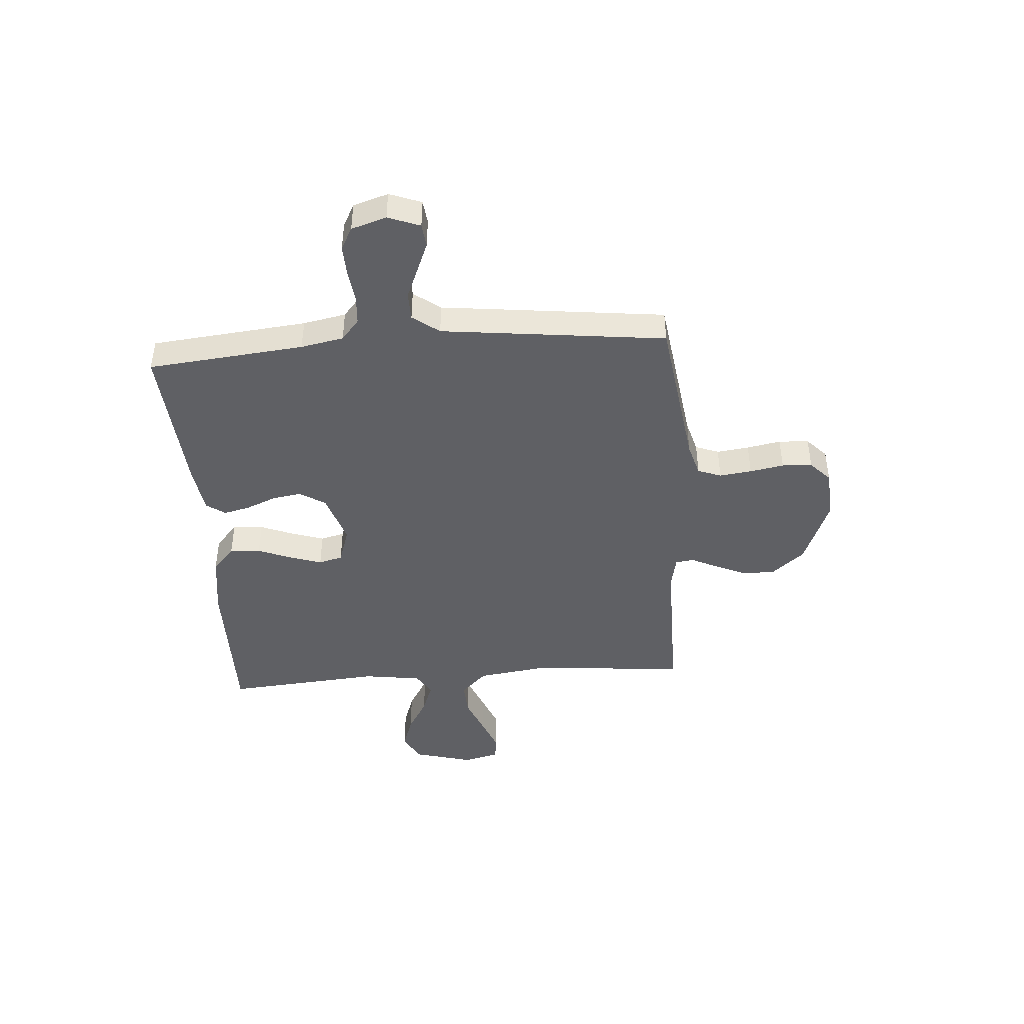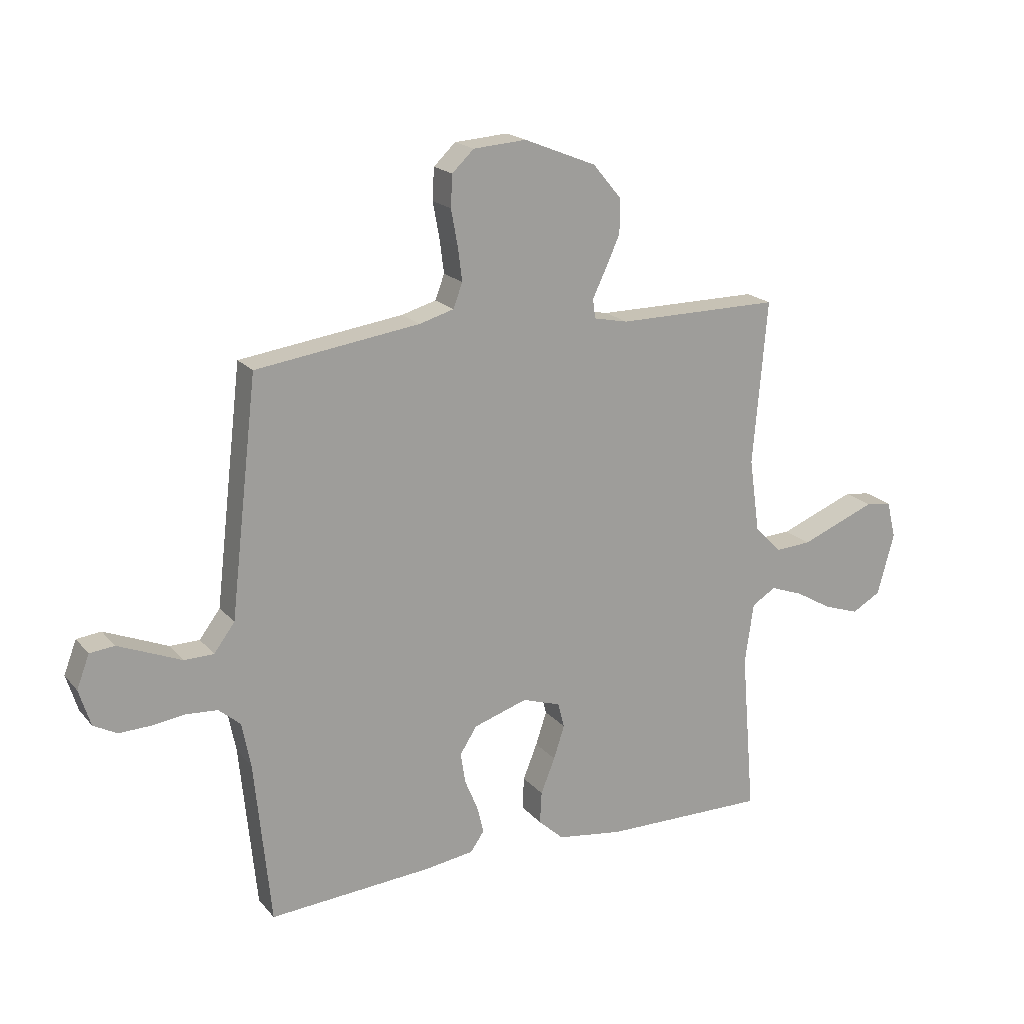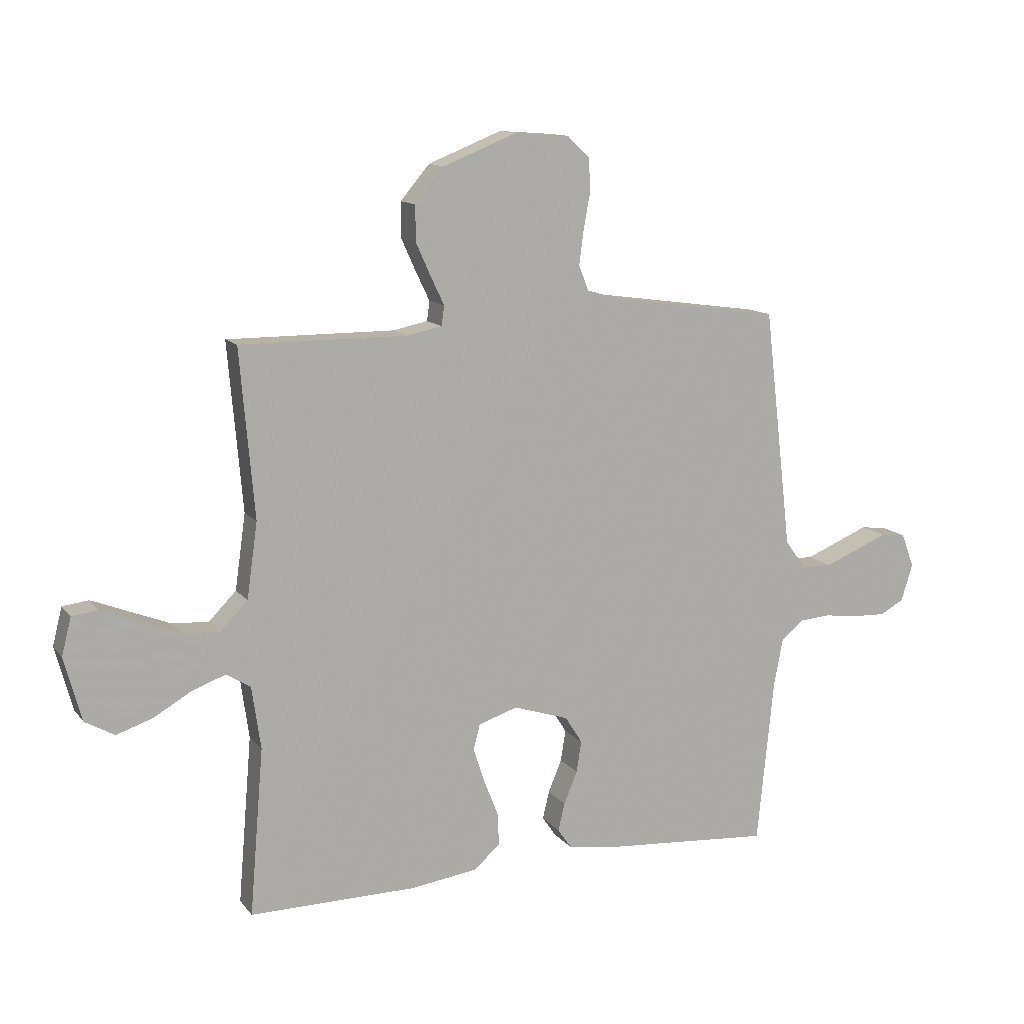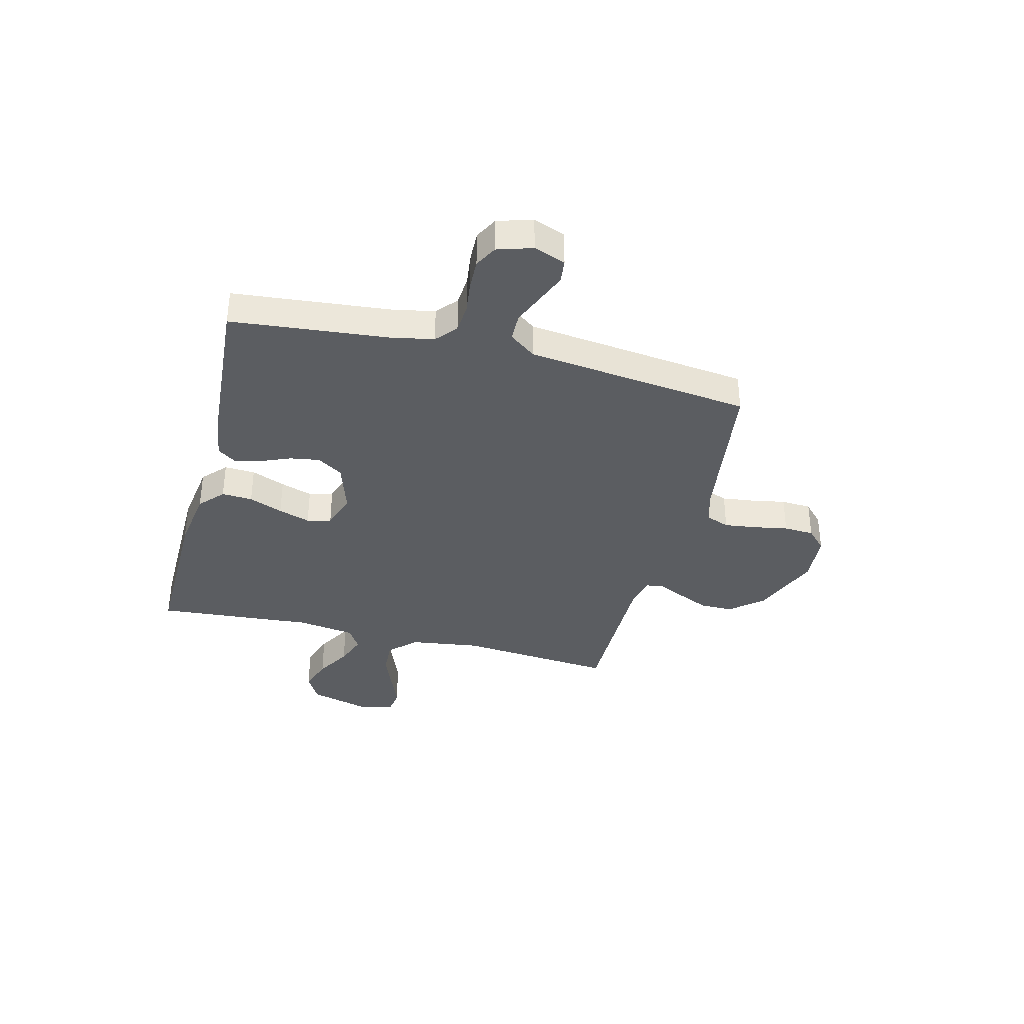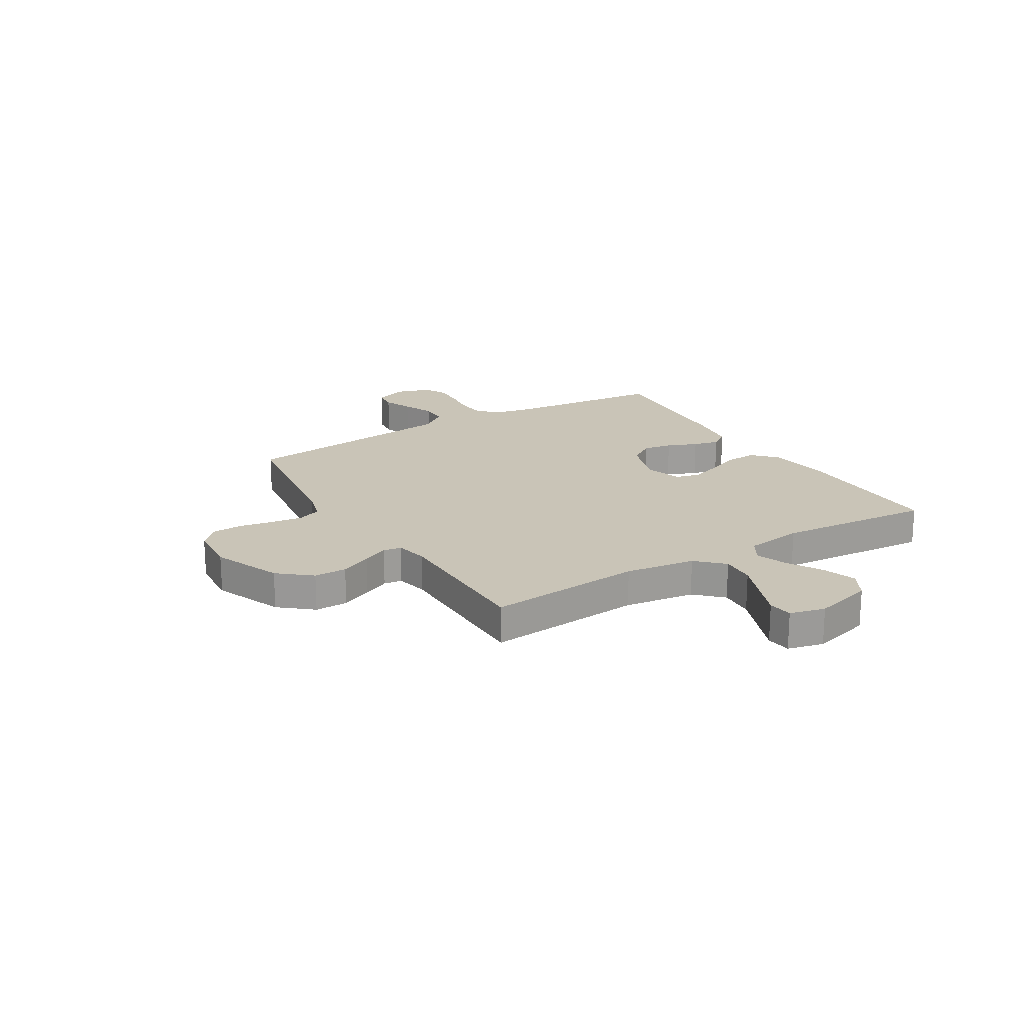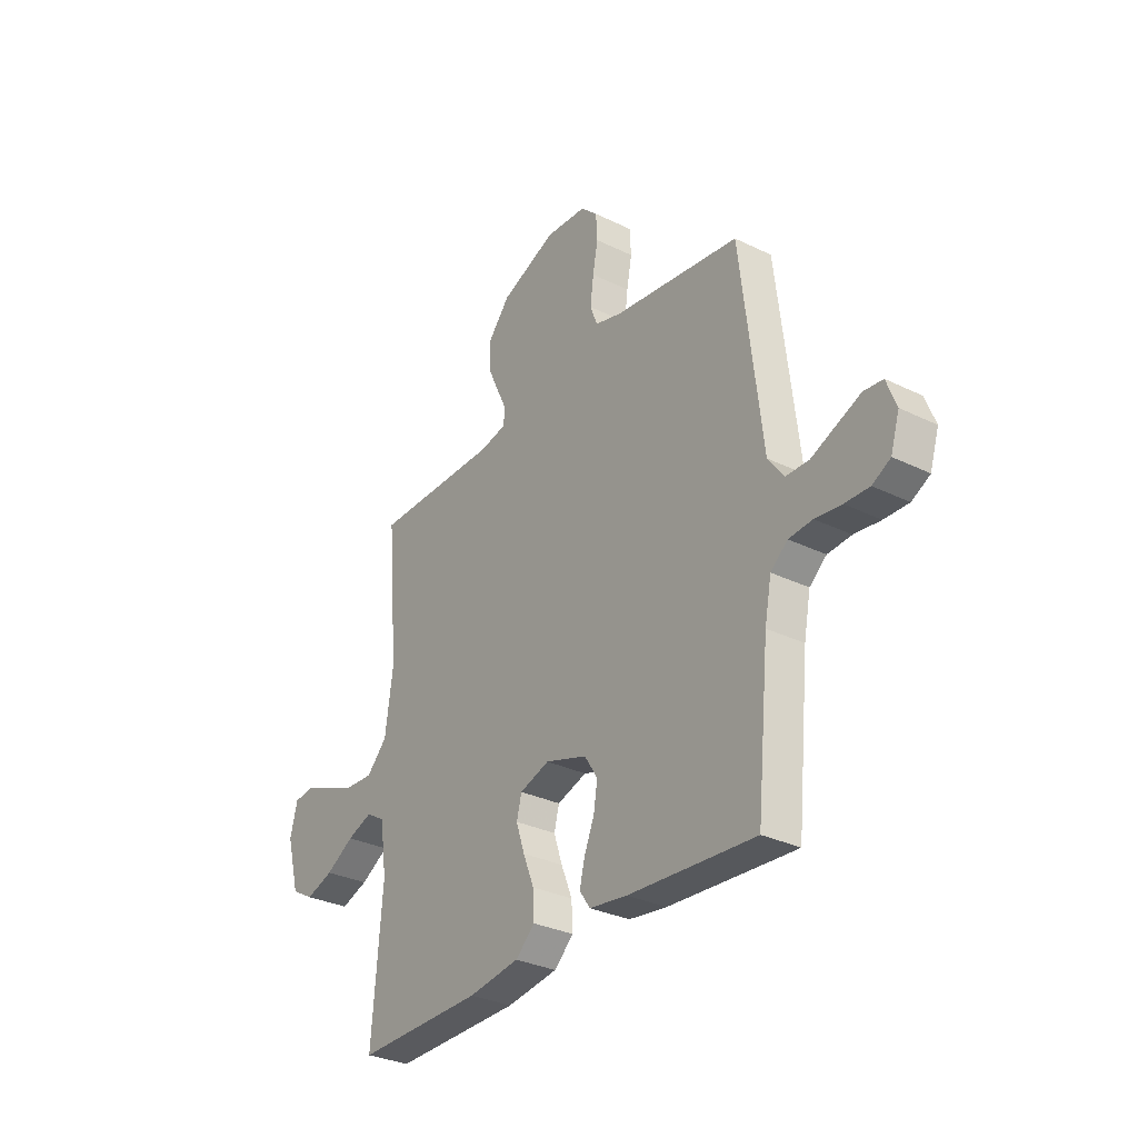
<metadata>
{"format":"obj","ext":"obj","renderer":"f3d","projection":"perspective","resolution":1024,"background":"white","views":[{"elev":-43.9,"azim":-85.8,"up":"+Y"},{"elev":19.0,"azim":-27.5,"up":"+Z"},{"elev":12.3,"azim":156.9,"up":"+Z"},{"elev":-36.2,"azim":-104.3,"up":"+Y"},{"elev":19.9,"azim":58.7,"up":"+Y"},{"elev":-31.2,"azim":-124.9,"up":"+Z"}]}
</metadata>
<code>
v 0.5 0.07 -0.5
v 0.2 0.07 -0.497
v 0.079 0.07 -0.48
v 0.033 0.07 -0.438
v 0.036 0.07 -0.379
v 0.062 0.07 -0.314
v 0.082 0.07 -0.253
v 0.07 0.07 -0.207
v 0 0.07 -0.184
v -0.099 0.07 -0.216
v -0.13 0.07 -0.265
v -0.121 0.07 -0.321
v -0.097 0.07 -0.379
v -0.085 0.07 -0.429
v -0.11 0.07 -0.465
v -0.2 0.07 -0.478
v -0.5 0.07 -0.5
v -0.53 0.07 -0.2
v -0.546 0.07 -0.118
v -0.586 0.07 -0.084
v -0.642 0.07 -0.08
v -0.704 0.07 -0.088
v -0.762 0.07 -0.09
v -0.805 0.07 -0.067
v -0.826 0.07 0
v -0.803 0.07 0.061
v -0.758 0.07 0.066
v -0.702 0.07 0.043
v -0.642 0.07 0.018
v -0.588 0.07 0.019
v -0.55 0.07 0.07
v -0.535 0.07 0.2
v -0.5 0.07 0.5
v -0.2 0.07 0.542
v -0.137 0.07 0.56
v -0.12 0.07 0.605
v -0.128 0.07 0.667
v -0.14 0.07 0.732
v -0.137 0.07 0.79
v -0.097 0.07 0.828
v 0 0.07 0.835
v 0.132 0.07 0.782
v 0.184 0.07 0.72
v 0.184 0.07 0.657
v 0.157 0.07 0.597
v 0.133 0.07 0.547
v 0.138 0.07 0.512
v 0.2 0.07 0.499
v 0.5 0.07 0.5
v 0.474 0.07 0.2
v 0.493 0.07 0.065
v 0.542 0.07 0.015
v 0.608 0.07 0.019
v 0.681 0.07 0.048
v 0.747 0.07 0.074
v 0.794 0.07 0.068
v 0.811 0.07 0
v 0.78 0.07 -0.114
v 0.727 0.07 -0.144
v 0.662 0.07 -0.122
v 0.595 0.07 -0.083
v 0.535 0.07 -0.061
v 0.491 0.07 -0.088
v 0.475 0.07 -0.2
v 0.5 0 -0.5
v 0.2 0 -0.497
v 0.079 0 -0.48
v 0.033 0 -0.438
v 0.036 0 -0.379
v 0.062 0 -0.314
v 0.082 0 -0.253
v 0.07 0 -0.207
v 0 0 -0.184
v -0.099 0 -0.216
v -0.13 0 -0.265
v -0.121 0 -0.321
v -0.097 0 -0.379
v -0.085 0 -0.429
v -0.11 0 -0.465
v -0.2 0 -0.478
v -0.5 0 -0.5
v -0.53 0 -0.2
v -0.546 0 -0.118
v -0.586 0 -0.084
v -0.642 0 -0.08
v -0.704 0 -0.088
v -0.762 0 -0.09
v -0.805 0 -0.067
v -0.826 0 0
v -0.803 0 0.061
v -0.758 0 0.066
v -0.702 0 0.043
v -0.642 0 0.018
v -0.588 0 0.019
v -0.55 0 0.07
v -0.535 0 0.2
v -0.5 0 0.5
v -0.2 0 0.542
v -0.137 0 0.56
v -0.12 0 0.605
v -0.128 0 0.667
v -0.14 0 0.732
v -0.137 0 0.79
v -0.097 0 0.828
v 0 0 0.835
v 0.132 0 0.782
v 0.184 0 0.72
v 0.184 0 0.657
v 0.157 0 0.597
v 0.133 0 0.547
v 0.138 0 0.512
v 0.2 0 0.499
v 0.5 0 0.5
v 0.474 0 0.2
v 0.493 0 0.065
v 0.542 0 0.015
v 0.608 0 0.019
v 0.681 0 0.048
v 0.747 0 0.074
v 0.794 0 0.068
v 0.811 0 0
v 0.78 0 -0.114
v 0.727 0 -0.144
v 0.662 0 -0.122
v 0.595 0 -0.083
v 0.535 0 -0.061
v 0.491 0 -0.088
v 0.475 0 -0.2
f 59 60 61
f 58 59 61
f 57 58 61
f 56 57 61
f 55 56 61
f 54 55 61
f 53 54 61
f 52 53 61 62
f 51 52 62 63
f 48 49 50
f 51 63 64
f 50 51 64
f 48 50 64
f 47 48 64
f 44 45 46
f 43 44 46
f 42 43 46
f 41 42 46
f 40 41 46
f 39 40 46
f 38 39 46
f 37 38 46
f 36 37 46 47
f 31 32 33 34
f 31 34 35
f 30 31 35
f 27 28 29
f 26 27 29
f 25 26 29
f 24 25 29
f 23 24 29
f 22 23 29
f 21 22 29
f 20 21 29 30
f 19 20 30 35
f 16 17 18
f 15 16 18
f 14 15 18
f 13 14 18
f 12 13 18
f 11 12 18 19
f 10 11 19 35
f 4 5 6
f 3 4 6
f 2 3 6
f 1 2 6
f 64 1 6
f 64 6 7
f 47 64 7 8
f 35 36 47
f 10 35 47
f 9 10 47
f 8 9 47
f 125 124 123
f 125 123 122
f 125 122 121
f 125 121 120
f 125 120 119
f 125 119 118
f 125 118 117
f 126 125 117 116
f 127 126 116 115
f 114 113 112
f 128 127 115
f 128 115 114
f 128 114 112
f 128 112 111
f 110 109 108
f 110 108 107
f 110 107 106
f 110 106 105
f 110 105 104
f 110 104 103
f 110 103 102
f 110 102 101
f 111 110 101 100
f 98 97 96 95
f 99 98 95
f 99 95 94
f 93 92 91
f 93 91 90
f 93 90 89
f 93 89 88
f 93 88 87
f 93 87 86
f 93 86 85
f 94 93 85 84
f 99 94 84 83
f 82 81 80
f 82 80 79
f 82 79 78
f 82 78 77
f 82 77 76
f 83 82 76 75
f 99 83 75 74
f 70 69 68
f 70 68 67
f 70 67 66
f 70 66 65
f 70 65 128
f 71 70 128
f 72 71 128 111
f 111 100 99
f 111 99 74
f 111 74 73
f 111 73 72
f 1 65 66 2
f 2 66 67 3
f 3 67 68 4
f 4 68 69 5
f 5 69 70 6
f 6 70 71 7
f 7 71 72 8
f 8 72 73 9
f 9 73 74 10
f 10 74 75 11
f 11 75 76 12
f 12 76 77 13
f 13 77 78 14
f 14 78 79 15
f 15 79 80 16
f 16 80 81 17
f 17 81 82 18
f 18 82 83 19
f 19 83 84 20
f 20 84 85 21
f 21 85 86 22
f 22 86 87 23
f 23 87 88 24
f 24 88 89 25
f 25 89 90 26
f 26 90 91 27
f 27 91 92 28
f 28 92 93 29
f 29 93 94 30
f 30 94 95 31
f 31 95 96 32
f 32 96 97 33
f 33 97 98 34
f 34 98 99 35
f 35 99 100 36
f 36 100 101 37
f 37 101 102 38
f 38 102 103 39
f 39 103 104 40
f 40 104 105 41
f 41 105 106 42
f 42 106 107 43
f 43 107 108 44
f 44 108 109 45
f 45 109 110 46
f 46 110 111 47
f 47 111 112 48
f 48 112 113 49
f 49 113 114 50
f 50 114 115 51
f 51 115 116 52
f 52 116 117 53
f 53 117 118 54
f 54 118 119 55
f 55 119 120 56
f 56 120 121 57
f 57 121 122 58
f 58 122 123 59
f 59 123 124 60
f 60 124 125 61
f 61 125 126 62
f 62 126 127 63
f 63 127 128 64
f 64 128 65 1

</code>
